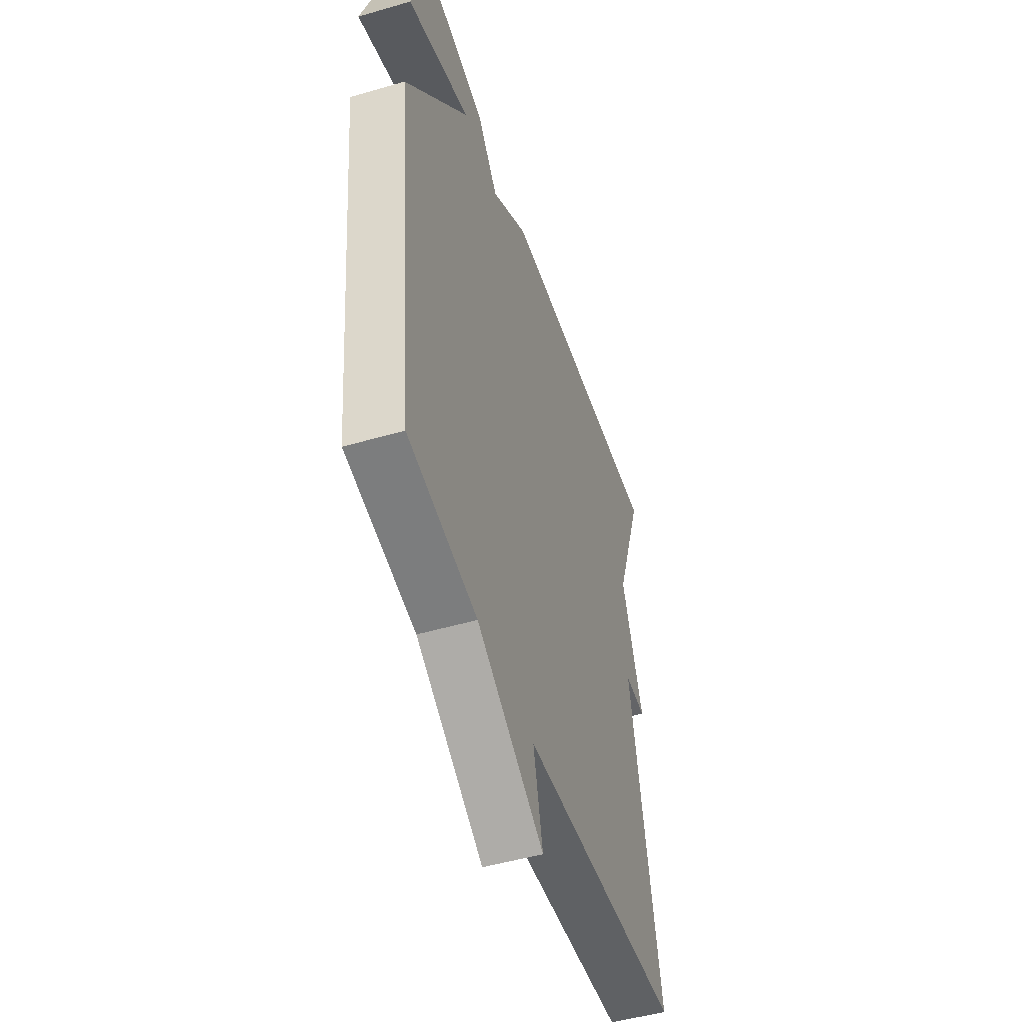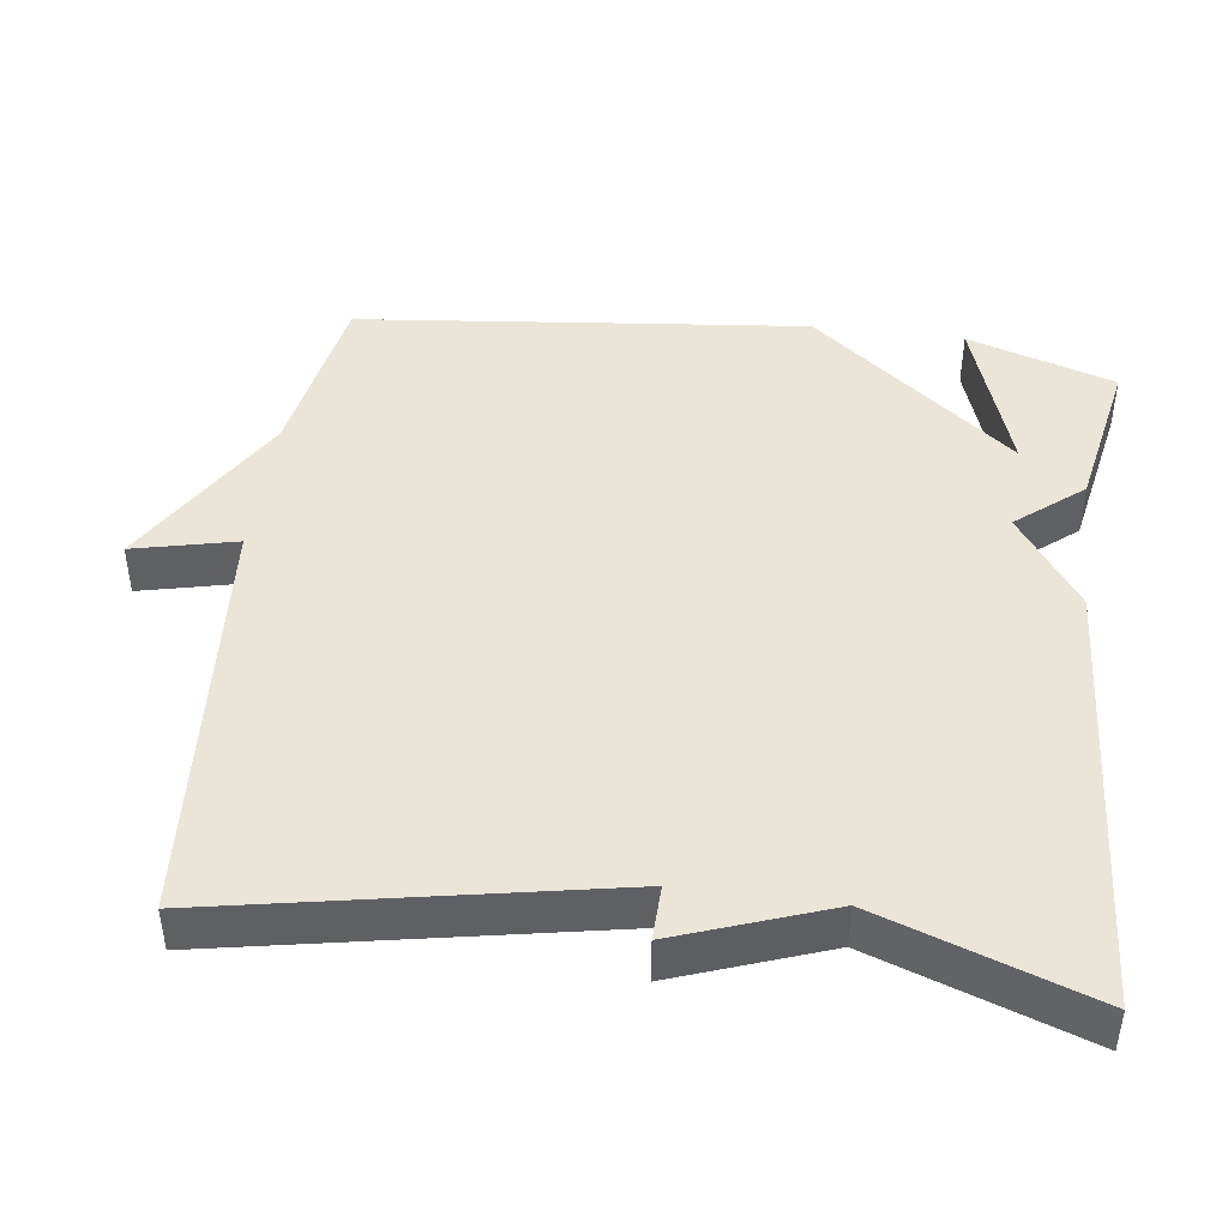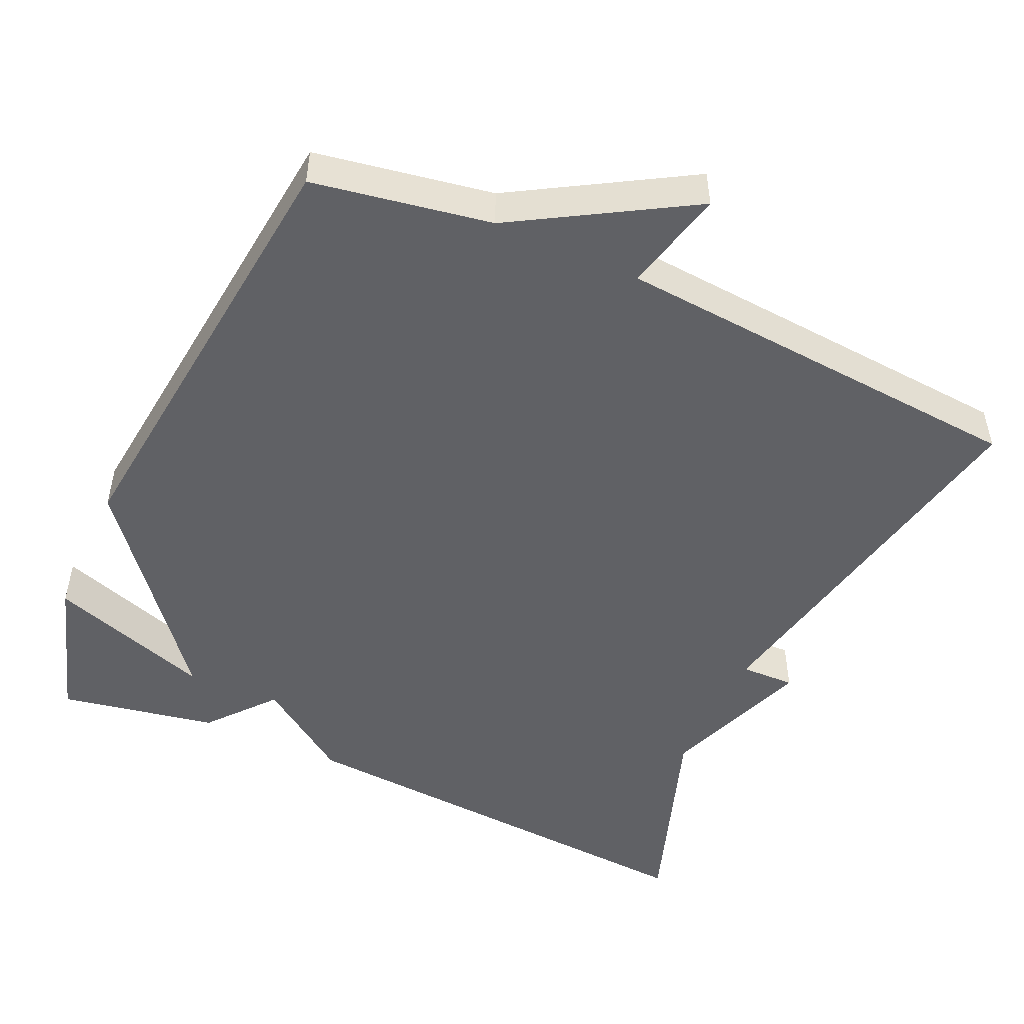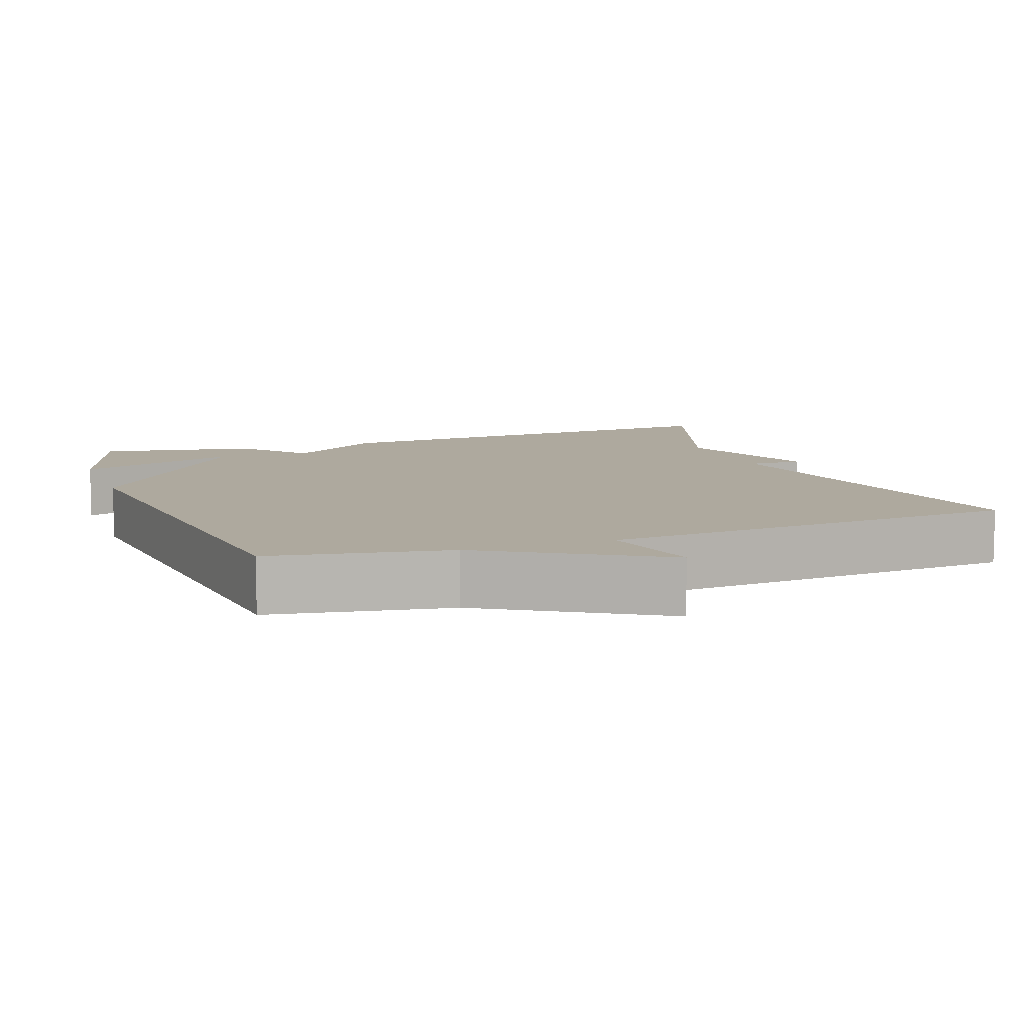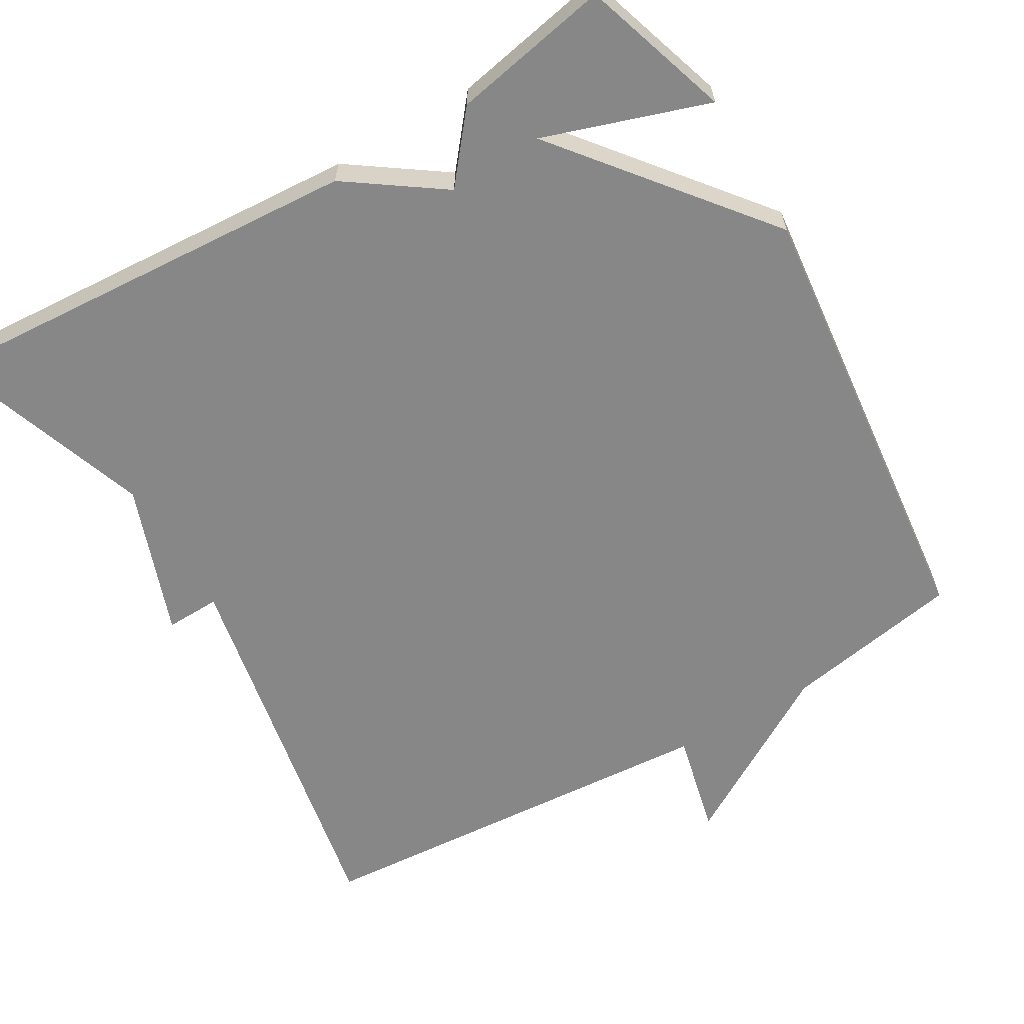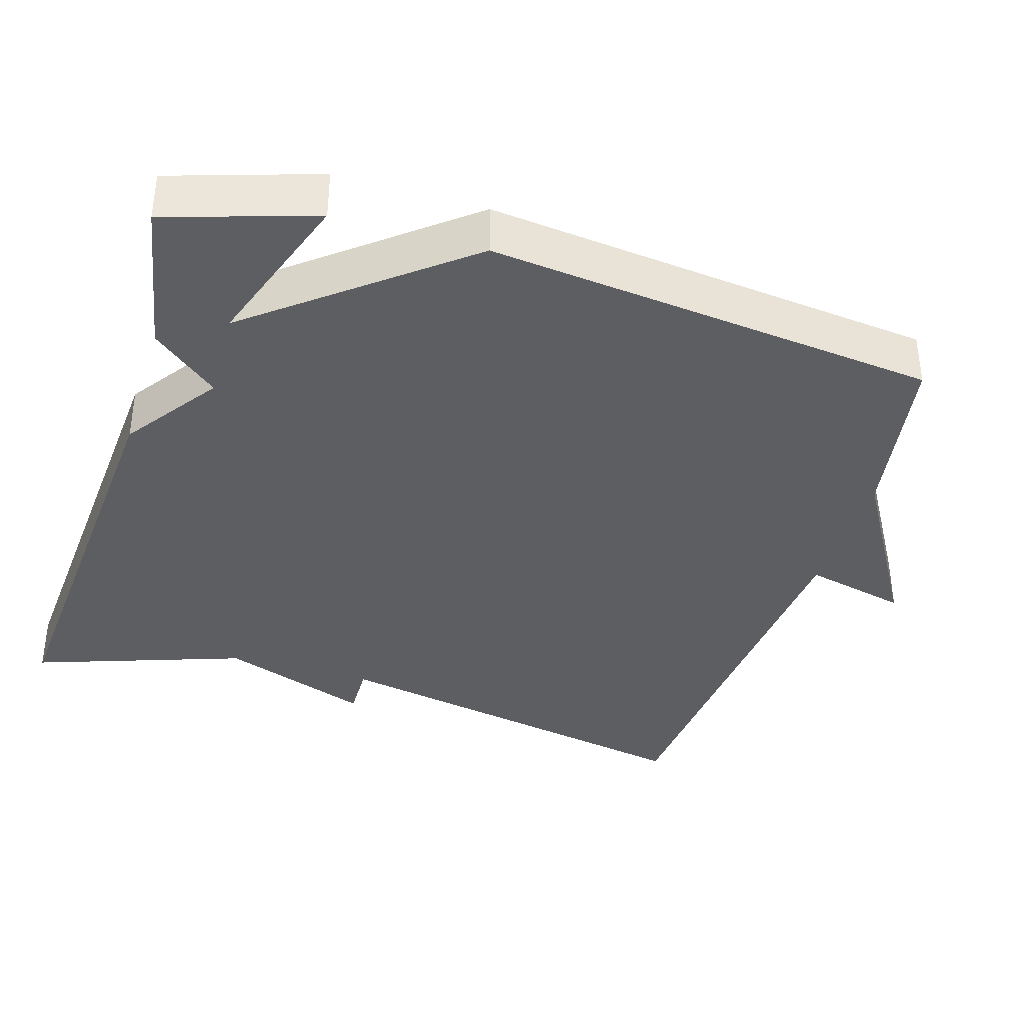
<metadata>
{"format":"obj","ext":"obj","renderer":"f3d","projection":"perspective","resolution":1024,"background":"white","views":[{"elev":-49.8,"azim":107.8,"up":"+Z"},{"elev":44.6,"azim":-82.5,"up":"+Y"},{"elev":-49.5,"azim":155.4,"up":"+Y"},{"elev":9.1,"azim":160.0,"up":"+Y"},{"elev":-62.5,"azim":30.5,"up":"+Y"},{"elev":-37.3,"azim":72.9,"up":"+Y"}]}
</metadata>
<code>
v -0.5 0.07 -0.5
v -0.401 0.07 0.018
v -0.474 0.07 0.016
v -0.401 0.07 0.218
v -0.5 0.07 0.5
v 0.089 0.07 0.46
v 0.216 0.07 0.371
v 0.289 0.07 0.46
v 0.5 0.07 0.5
v 0.564 0.07 0.302
v 0.344 0.07 0.376
v 0.564 0.07 0.102
v 0.5 0.07 -0.5
v 0.262 0.07 -0.542
v 0.03 0.07 -0.68
v 0.062 0.07 -0.542
v -0.5 0 -0.5
v -0.401 0 0.018
v -0.474 0 0.016
v -0.401 0 0.218
v -0.5 0 0.5
v 0.089 0 0.46
v 0.216 0 0.371
v 0.289 0 0.46
v 0.5 0 0.5
v 0.564 0 0.302
v 0.344 0 0.376
v 0.564 0 0.102
v 0.5 0 -0.5
v 0.262 0 -0.542
v 0.03 0 -0.68
v 0.062 0 -0.542
f 14 15 16
f 16 1 2
f 14 16 2
f 13 14 2
f 12 13 2
f 11 12 2
f 8 9 10 11
f 7 8 11
f 2 3 4
f 11 2 4
f 7 11 4
f 4 5 6 7
f 32 31 30
f 18 17 32
f 18 32 30
f 18 30 29
f 18 29 28
f 18 28 27
f 27 26 25 24
f 27 24 23
f 20 19 18
f 20 18 27
f 20 27 23
f 23 22 21 20
f 1 17 18 2
f 2 18 19 3
f 3 19 20 4
f 4 20 21 5
f 5 21 22 6
f 6 22 23 7
f 7 23 24 8
f 8 24 25 9
f 9 25 26 10
f 10 26 27 11
f 11 27 28 12
f 12 28 29 13
f 13 29 30 14
f 14 30 31 15
f 15 31 32 16
f 16 32 17 1

</code>
